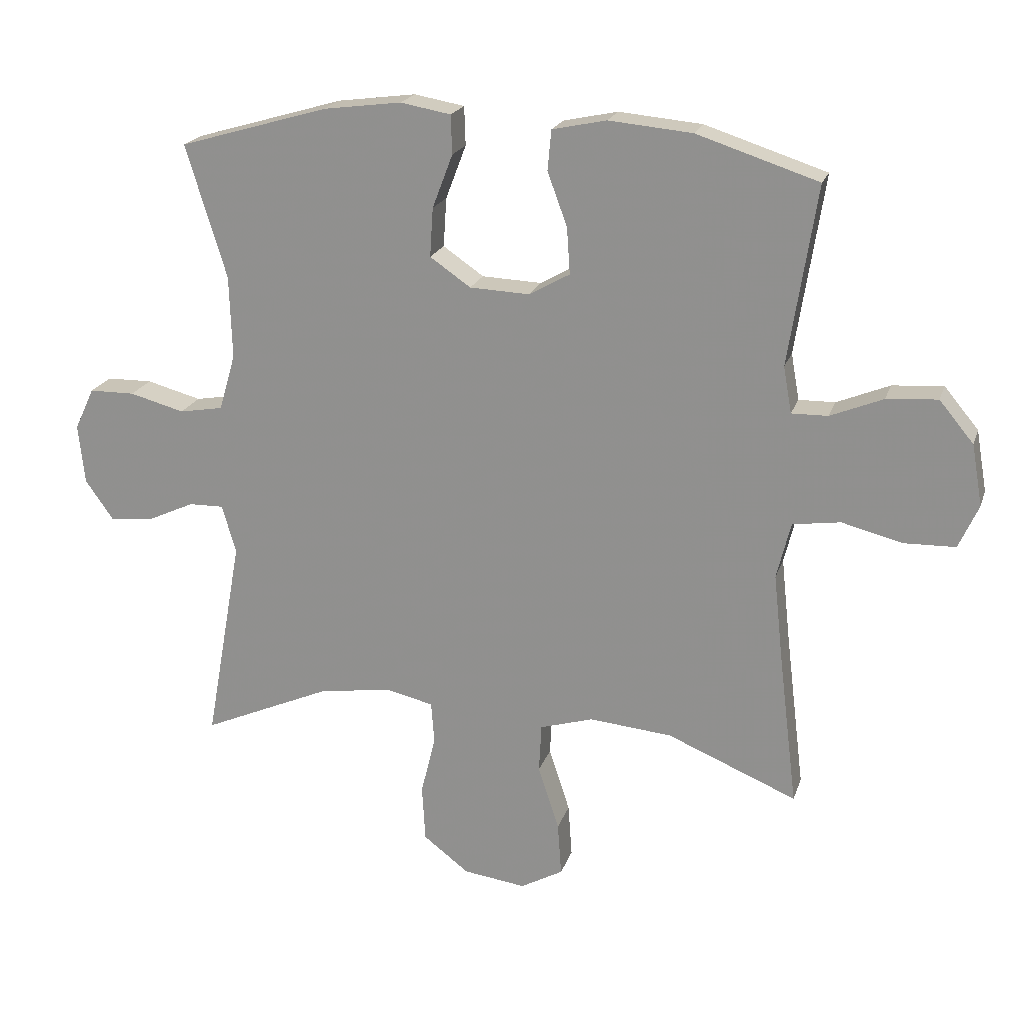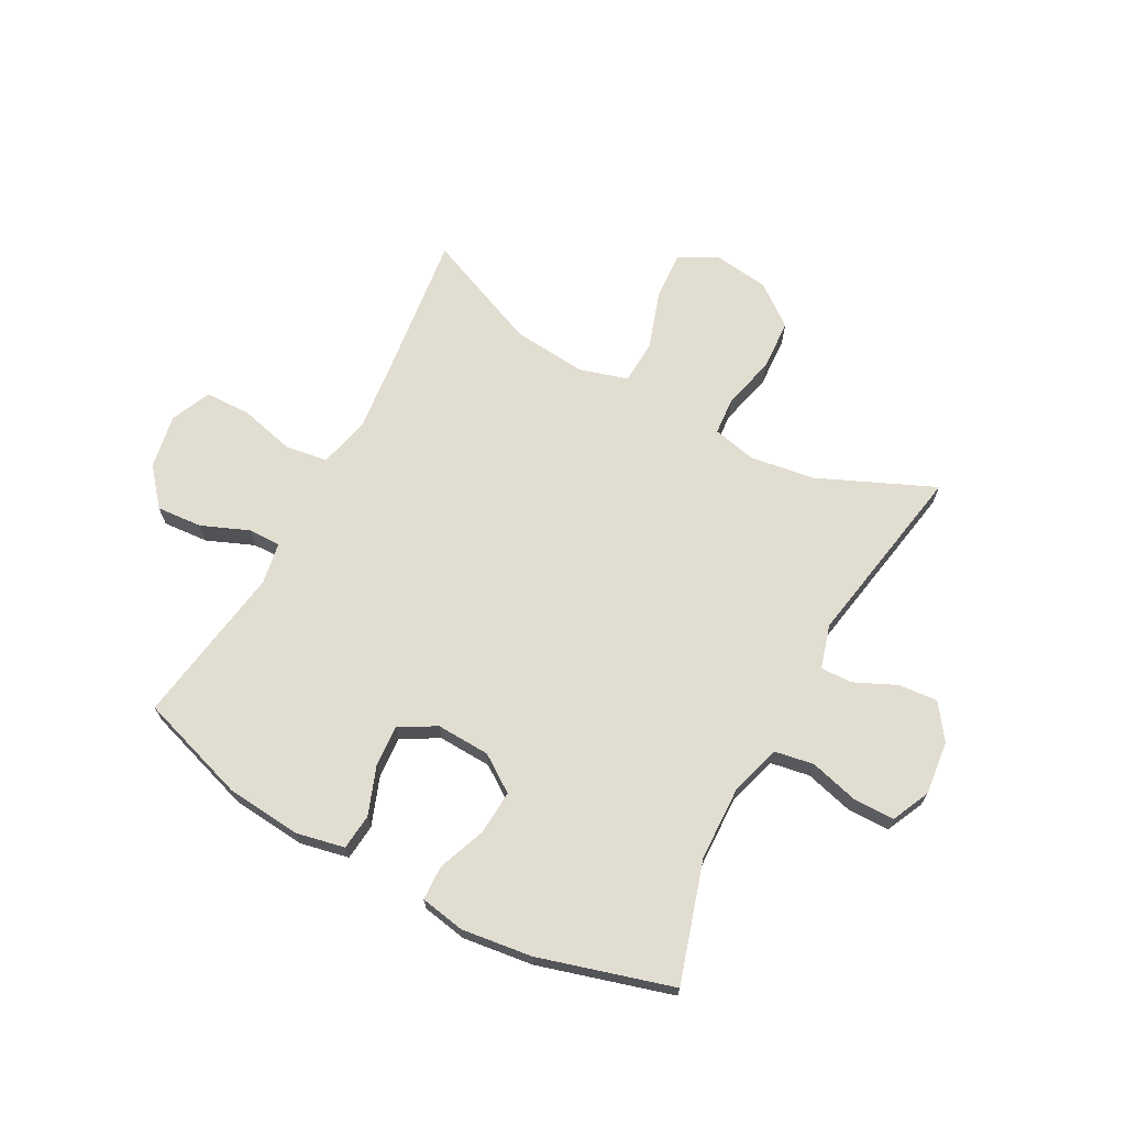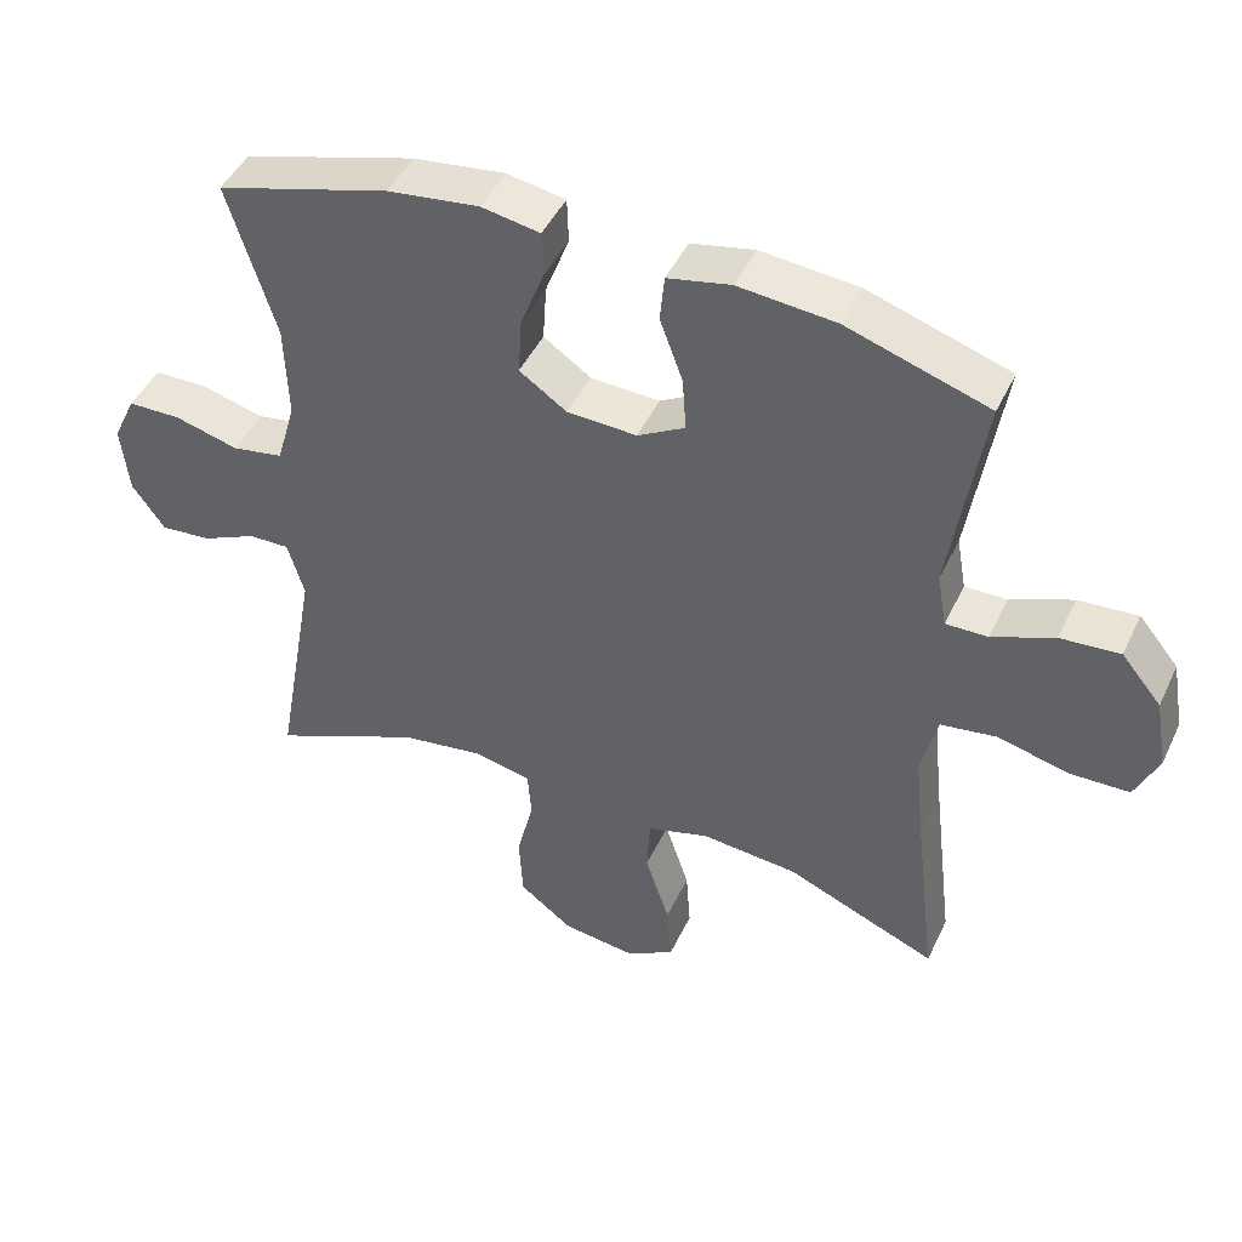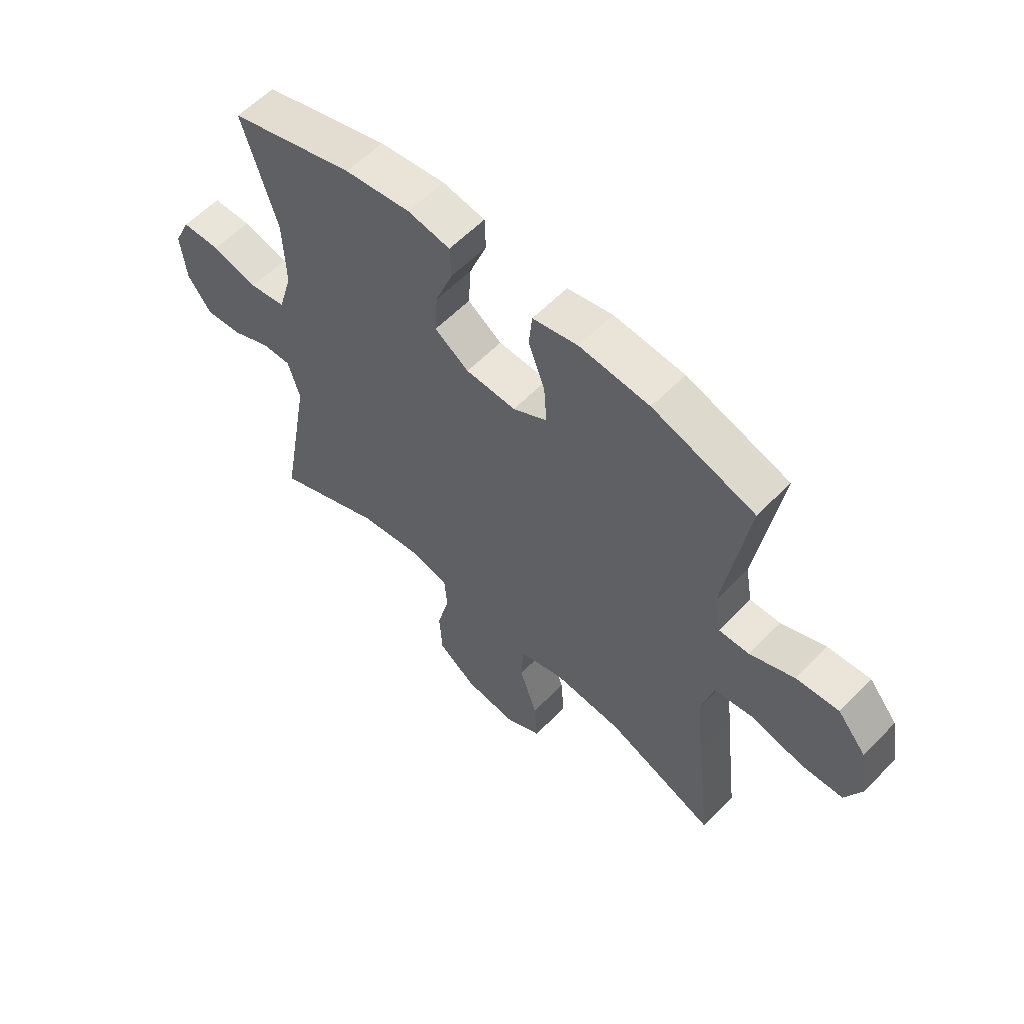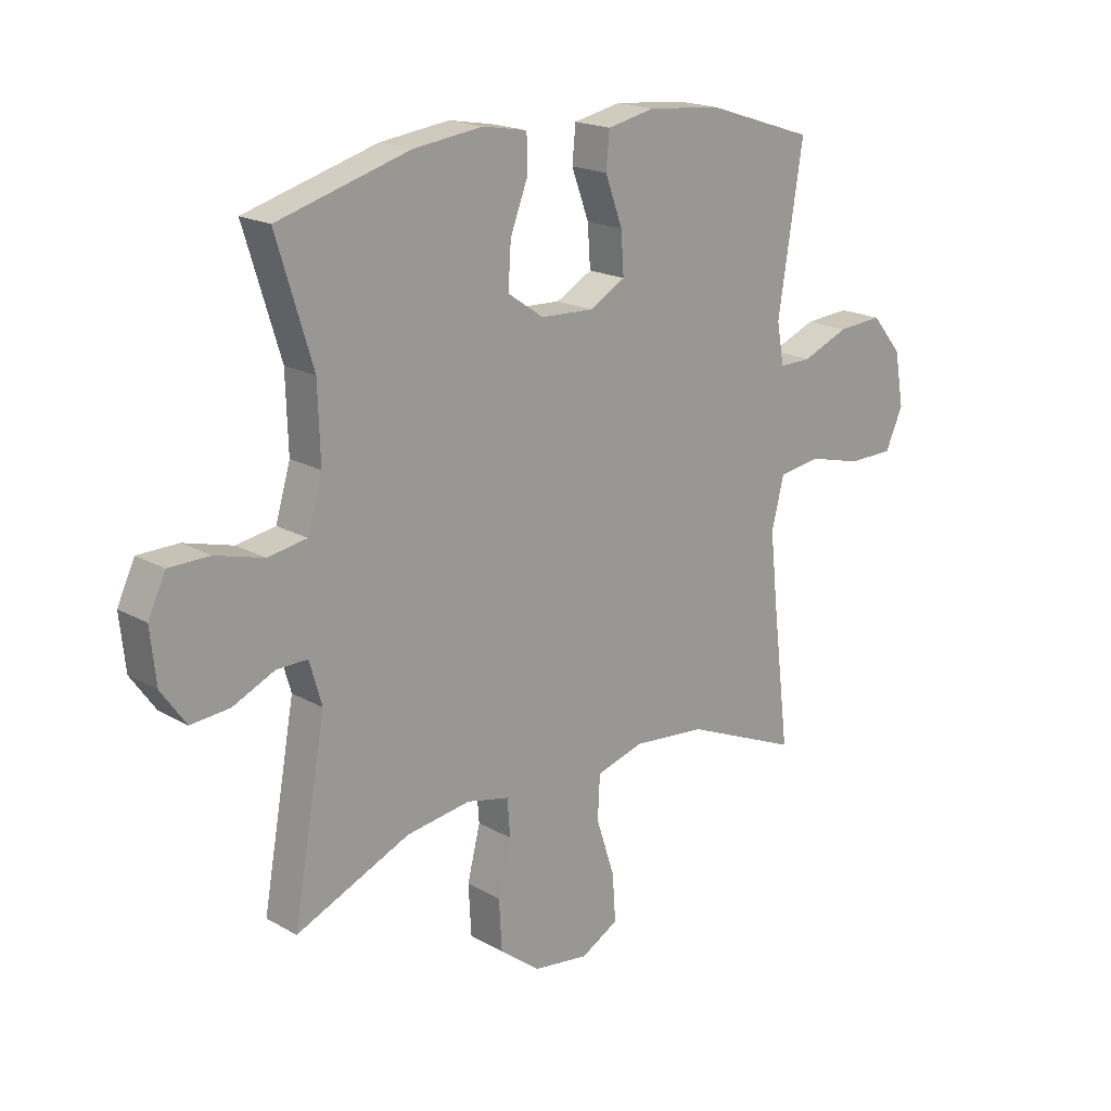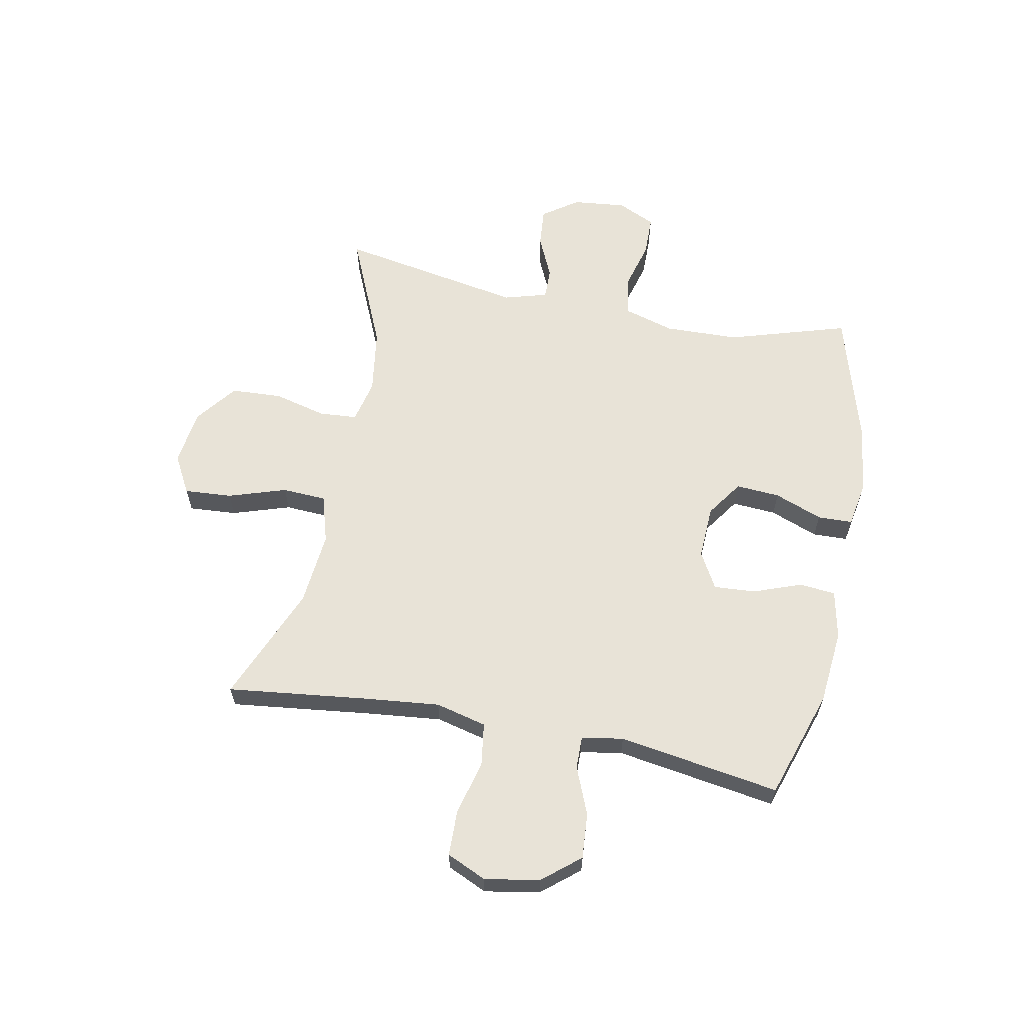
<metadata>
{"format":"obj","ext":"obj","renderer":"f3d","projection":"perspective","resolution":1024,"background":"white","views":[{"elev":20.4,"azim":-164.2,"up":"+Z"},{"elev":68.6,"azim":28.3,"up":"+Y"},{"elev":45.7,"azim":-155.7,"up":"+Z"},{"elev":58.6,"azim":-136.5,"up":"+Z"},{"elev":18.7,"azim":137.3,"up":"+Z"},{"elev":61.7,"azim":-78.8,"up":"+Y"}]}
</metadata>
<code>
v 0.5 0.07 -0.5
v 0.297 0.07 -0.411
v 0.183 0.07 -0.394
v 0.107 0.07 -0.411
v 0.102 0.07 -0.477
v 0.125 0.07 -0.57
v 0.12 0.07 -0.659
v 0.048 0.07 -0.714
v -0.05 0.07 -0.727
v -0.117 0.07 -0.69
v -0.111 0.07 -0.606
v -0.078 0.07 -0.505
v -0.082 0.07 -0.428
v -0.166 0.07 -0.403
v -0.296 0.07 -0.415
v -0.5 0.07 -0.5
v -0.47 0.07 -0.253
v -0.456 0.07 -0.122
v -0.478 0.07 -0.033
v -0.553 0.07 -0.022
v -0.649 0.07 -0.046
v -0.729 0.07 -0.044
v -0.76 0.07 0.025
v -0.743 0.07 0.121
v -0.689 0.07 0.186
v -0.609 0.07 0.18
v -0.526 0.07 0.146
v -0.469 0.07 0.145
v -0.456 0.07 0.218
v -0.5 0.07 0.5
v -0.309 0.07 0.562
v -0.178 0.07 0.574
v -0.093 0.07 0.556
v -0.087 0.07 0.493
v -0.118 0.07 0.409
v -0.123 0.07 0.336
v -0.059 0.07 0.3
v 0.035 0.07 0.304
v 0.099 0.07 0.348
v 0.094 0.07 0.425
v 0.062 0.07 0.509
v 0.064 0.07 0.57
v 0.143 0.07 0.584
v 0.266 0.07 0.568
v 0.5 0.07 0.5
v 0.436 0.07 0.291
v 0.432 0.07 0.161
v 0.458 0.07 0.072
v 0.527 0.07 0.06
v 0.613 0.07 0.083
v 0.685 0.07 0.082
v 0.716 0.07 0.016
v 0.706 0.07 -0.078
v 0.662 0.07 -0.14
v 0.593 0.07 -0.134
v 0.519 0.07 -0.1
v 0.464 0.07 -0.099
v 0.442 0.07 -0.175
v 0.5 0 -0.5
v 0.297 0 -0.411
v 0.183 0 -0.394
v 0.107 0 -0.411
v 0.102 0 -0.477
v 0.125 0 -0.57
v 0.12 0 -0.659
v 0.048 0 -0.714
v -0.05 0 -0.727
v -0.117 0 -0.69
v -0.111 0 -0.606
v -0.078 0 -0.505
v -0.082 0 -0.428
v -0.166 0 -0.403
v -0.296 0 -0.415
v -0.5 0 -0.5
v -0.47 0 -0.253
v -0.456 0 -0.122
v -0.478 0 -0.033
v -0.553 0 -0.022
v -0.649 0 -0.046
v -0.729 0 -0.044
v -0.76 0 0.025
v -0.743 0 0.121
v -0.689 0 0.186
v -0.609 0 0.18
v -0.526 0 0.146
v -0.469 0 0.145
v -0.456 0 0.218
v -0.5 0 0.5
v -0.309 0 0.562
v -0.178 0 0.574
v -0.093 0 0.556
v -0.087 0 0.493
v -0.118 0 0.409
v -0.123 0 0.336
v -0.059 0 0.3
v 0.035 0 0.304
v 0.099 0 0.348
v 0.094 0 0.425
v 0.062 0 0.509
v 0.064 0 0.57
v 0.143 0 0.584
v 0.266 0 0.568
v 0.5 0 0.5
v 0.436 0 0.291
v 0.432 0 0.161
v 0.458 0 0.072
v 0.527 0 0.06
v 0.613 0 0.083
v 0.685 0 0.082
v 0.716 0 0.016
v 0.706 0 -0.078
v 0.662 0 -0.14
v 0.593 0 -0.134
v 0.519 0 -0.1
v 0.464 0 -0.099
v 0.442 0 -0.175
f 53 54 55 56
f 53 56 57
f 52 53 57
f 49 50 51 52
f 48 49 52 57
f 47 48 57 58
f 43 44 45 46
f 43 46 47
f 40 41 42 43
f 39 40 43 47
f 38 39 47 58
f 32 33 34 35
f 32 35 36
f 29 30 31 32
f 28 29 32 36
f 24 25 26 27
f 24 27 28
f 23 24 28
f 20 21 22 23
f 19 20 23 28
f 18 19 28 36
f 15 16 17
f 14 15 17 18
f 13 14 18 36
f 9 10 11 12
f 9 12 13
f 5 6 7 8
f 4 5 8 9
f 38 58 1 2
f 37 38 2 3
f 36 37 3 4
f 4 9 13 36
f 114 113 112 111
f 115 114 111
f 115 111 110
f 110 109 108 107
f 115 110 107 106
f 116 115 106 105
f 104 103 102 101
f 105 104 101
f 101 100 99 98
f 105 101 98 97
f 116 105 97 96
f 93 92 91 90
f 94 93 90
f 90 89 88 87
f 94 90 87 86
f 85 84 83 82
f 86 85 82
f 86 82 81
f 81 80 79 78
f 86 81 78 77
f 94 86 77 76
f 75 74 73
f 76 75 73 72
f 94 76 72 71
f 70 69 68 67
f 71 70 67
f 66 65 64 63
f 67 66 63 62
f 60 59 116 96
f 61 60 96 95
f 62 61 95 94
f 94 71 67 62
f 1 59 60 2
f 2 60 61 3
f 3 61 62 4
f 4 62 63 5
f 5 63 64 6
f 6 64 65 7
f 7 65 66 8
f 8 66 67 9
f 9 67 68 10
f 10 68 69 11
f 11 69 70 12
f 12 70 71 13
f 13 71 72 14
f 14 72 73 15
f 15 73 74 16
f 16 74 75 17
f 17 75 76 18
f 18 76 77 19
f 19 77 78 20
f 20 78 79 21
f 21 79 80 22
f 22 80 81 23
f 23 81 82 24
f 24 82 83 25
f 25 83 84 26
f 26 84 85 27
f 27 85 86 28
f 28 86 87 29
f 29 87 88 30
f 30 88 89 31
f 31 89 90 32
f 32 90 91 33
f 33 91 92 34
f 34 92 93 35
f 35 93 94 36
f 36 94 95 37
f 37 95 96 38
f 38 96 97 39
f 39 97 98 40
f 40 98 99 41
f 41 99 100 42
f 42 100 101 43
f 43 101 102 44
f 44 102 103 45
f 45 103 104 46
f 46 104 105 47
f 47 105 106 48
f 48 106 107 49
f 49 107 108 50
f 50 108 109 51
f 51 109 110 52
f 52 110 111 53
f 53 111 112 54
f 54 112 113 55
f 55 113 114 56
f 56 114 115 57
f 57 115 116 58
f 58 116 59 1

</code>
